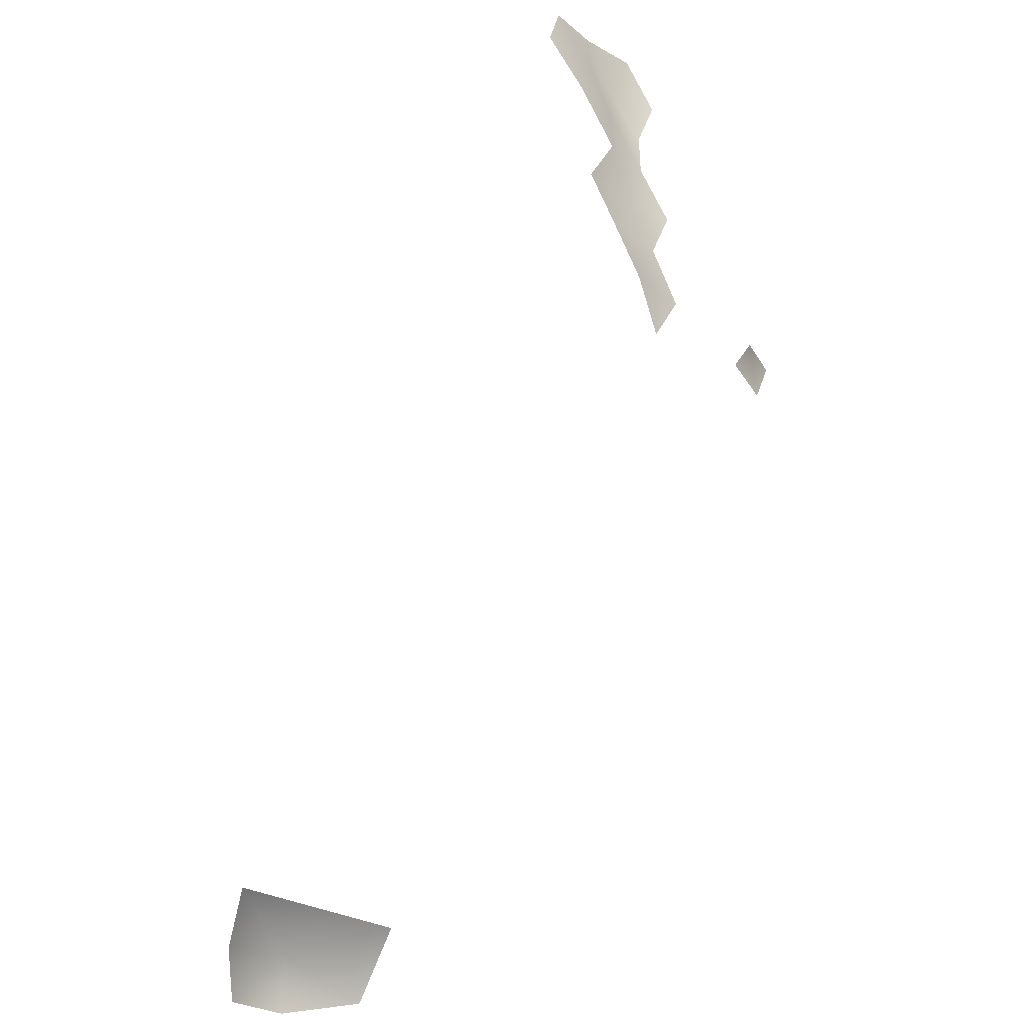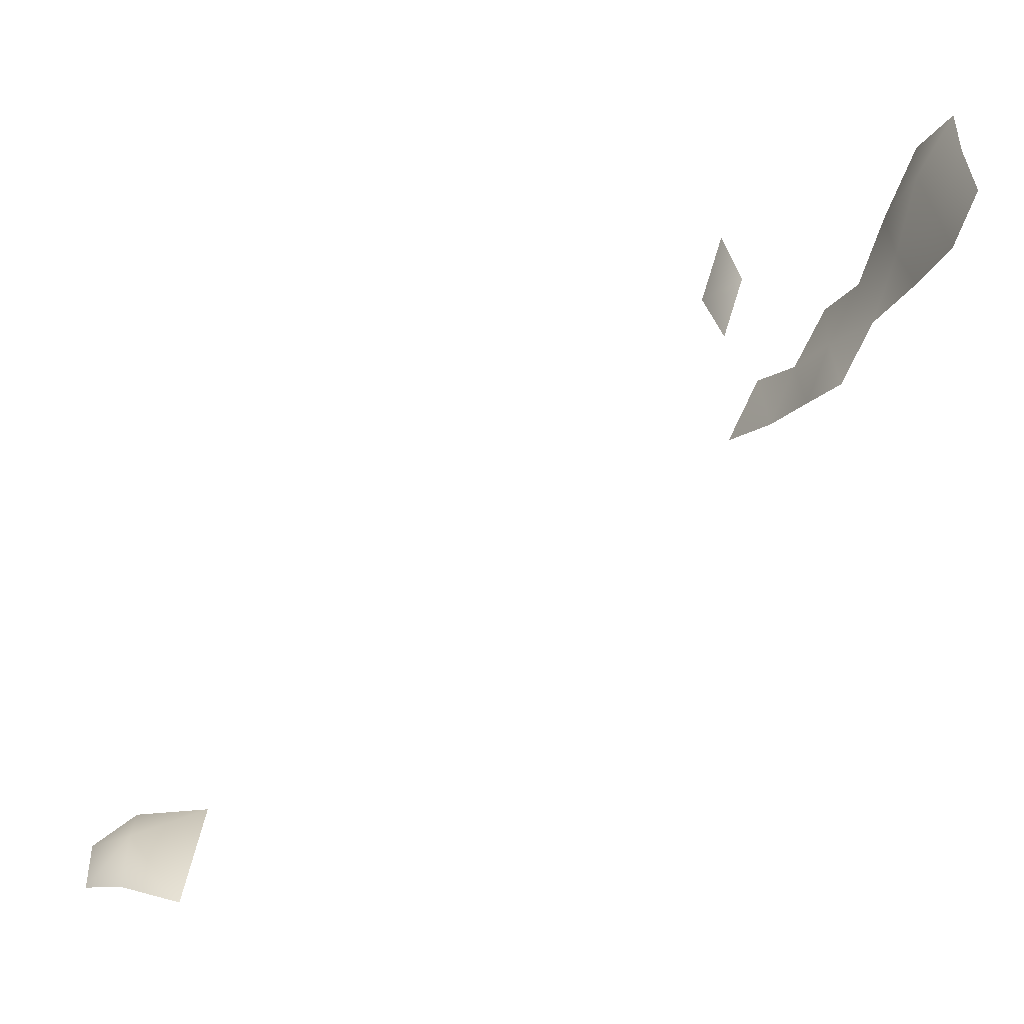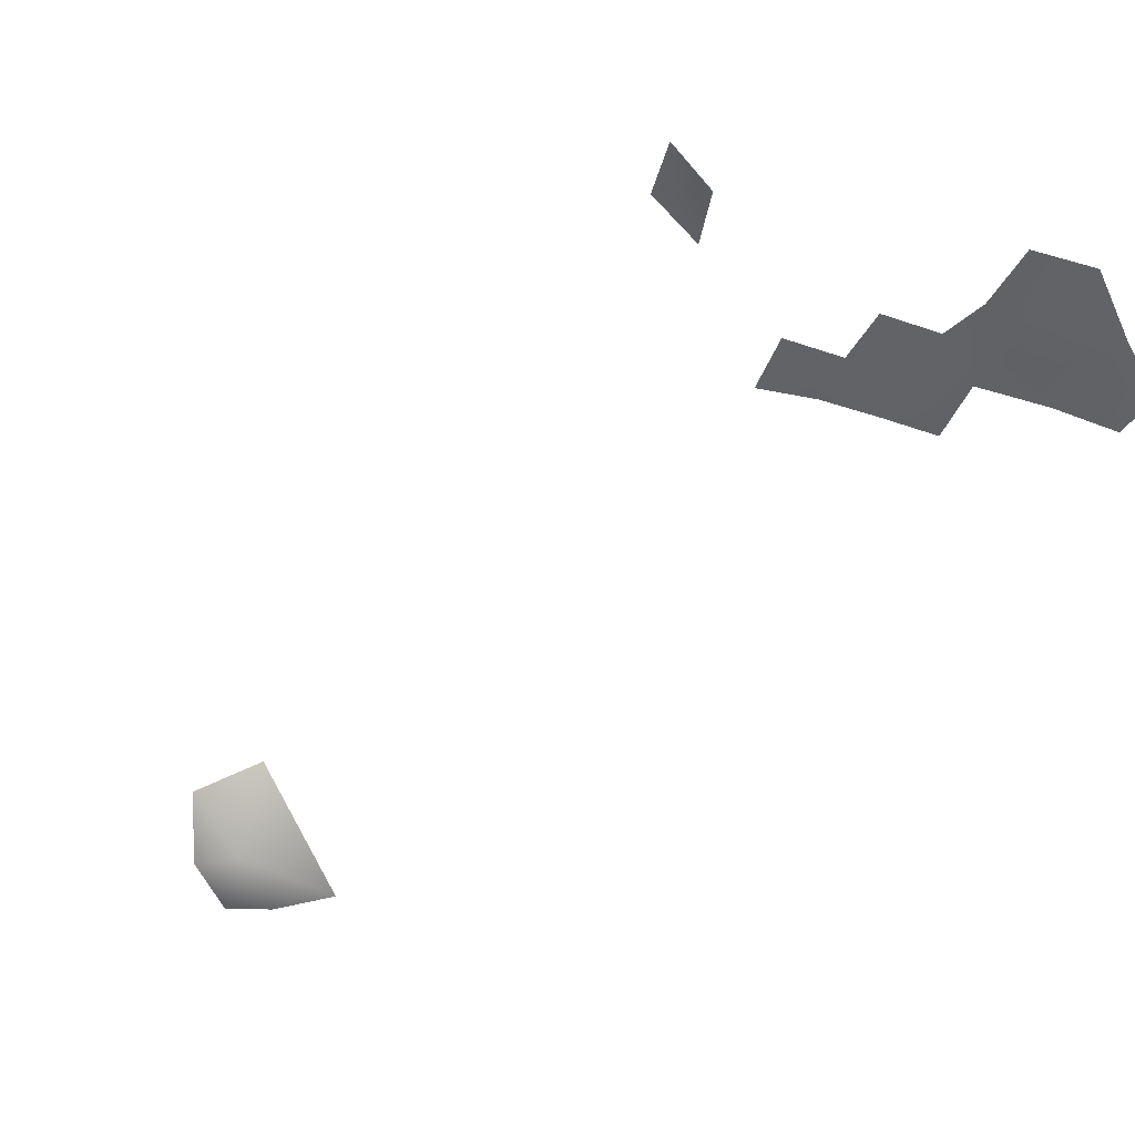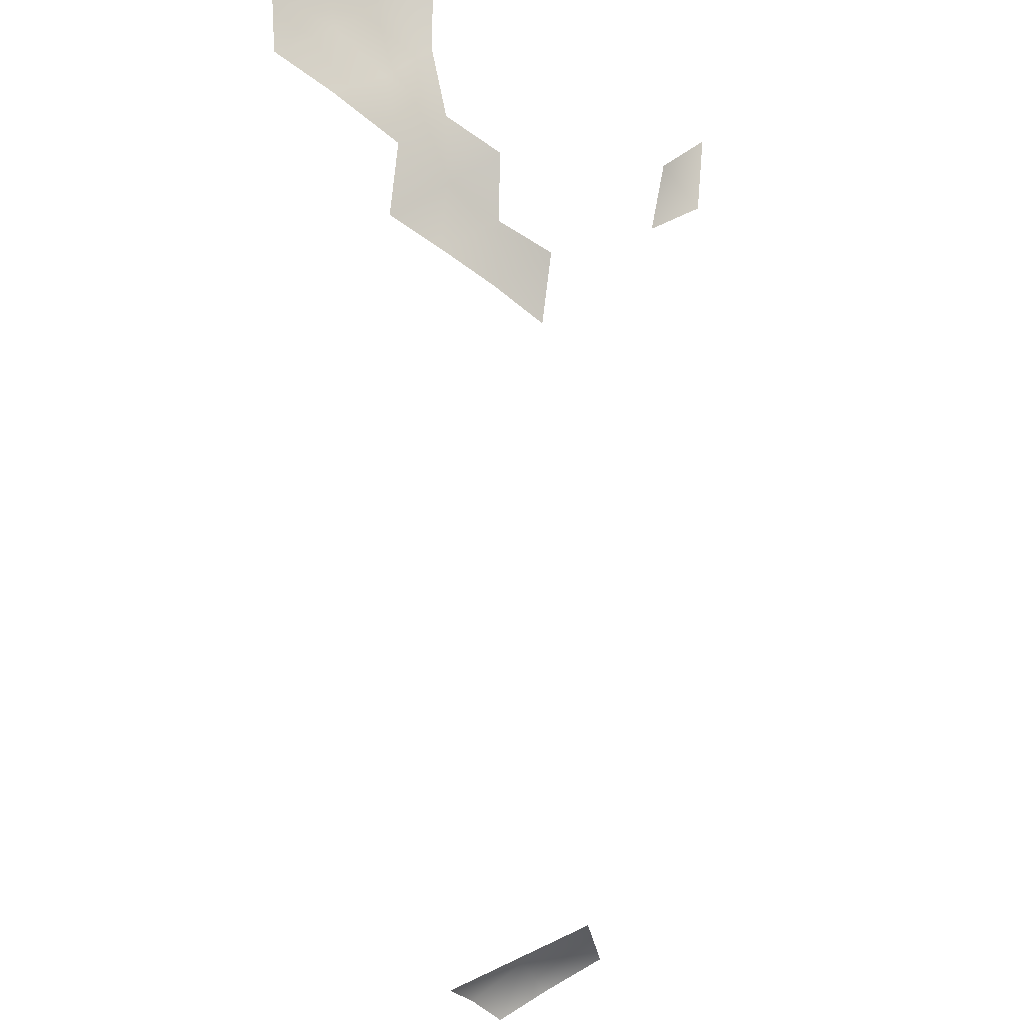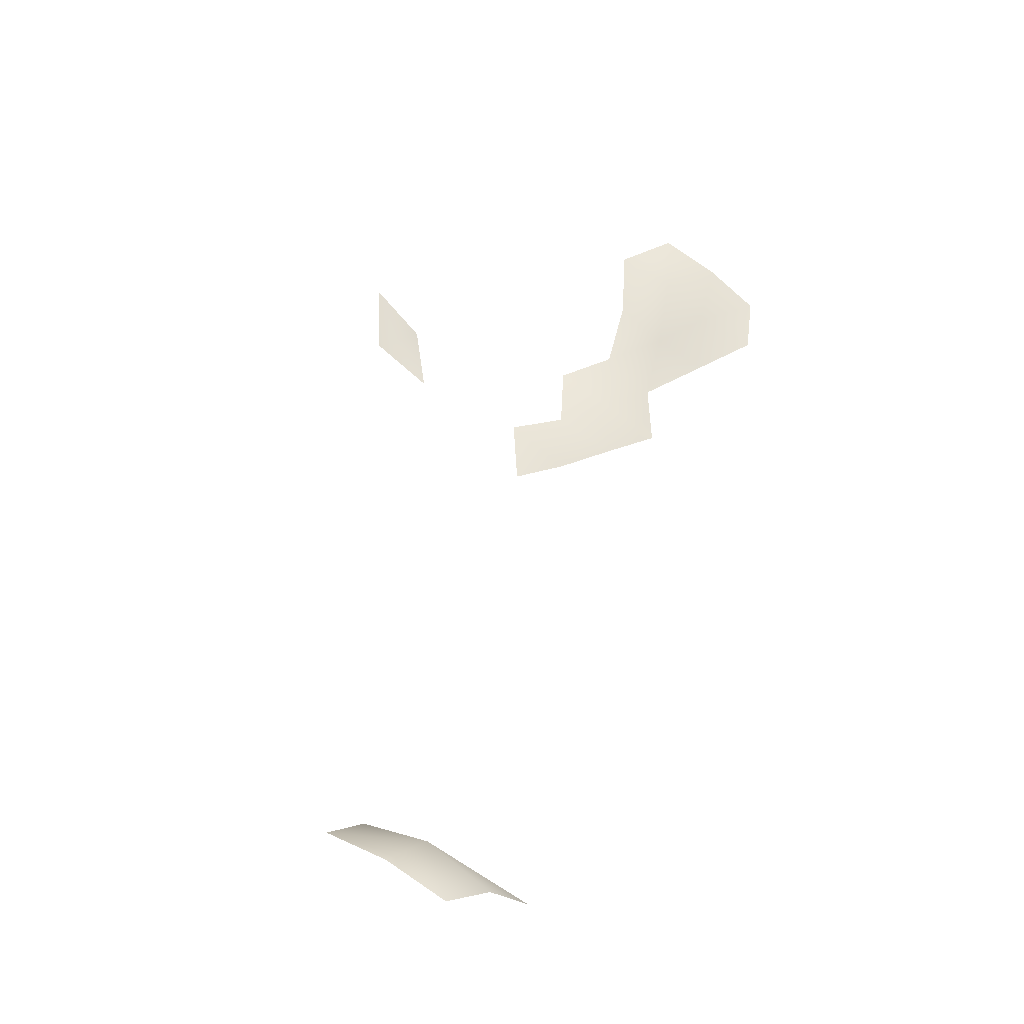
<metadata>
{"format":"obj","ext":"obj","renderer":"f3d","projection":"perspective","resolution":1024,"background":"white","views":[{"elev":-74.8,"azim":-30.9,"up":"+Y"},{"elev":2.5,"azim":-87.8,"up":"+Y"},{"elev":73.2,"azim":-120.9,"up":"+Y"},{"elev":-31.9,"azim":2.9,"up":"+Y"},{"elev":-8.2,"azim":-168.3,"up":"+Y"}]}
</metadata>
<code>
v 33.7 868.7 -519.5
v 34.23 873 -517.9
v 34.26 877.4 -515.8
v 31.08 874.5 -515.1
v 30.39 870.1 -517.4
v 37.67 871.5 -520.1
v 37.89 875.7 -517.9
v 37.27 867.2 -521.9
v 41.21 870.5 -522.6
v 33.31 882.1 -514.1
v 29.88 888.9 -509.7
v 33.51 887.1 -511.8
v 29.61 884.6 -512.3
v 30.2 879.2 -513.6
v 26.01 886.1 -509.7
v 26.94 881.5 -511.1
v 22.89 879.2 -510.8
v 26.82 877 -512.6
v 40.47 866 -524.8
v 22.77 883 -509.1
v 52.3 882.1 -524.8
v 51.78 877.1 -526.4
v 49.34 878.6 -523.3
v 48.35 874 -524.7
v 42.24 837.5 -564.7
v 36.89 836.3 -569.7
v 38.61 835.2 -572.9
v 35 832.8 -572.7
v 32.97 833.3 -569.6
v 43.07 836.9 -570.4
v 31.56 832.5 -565
f 16 18 14
f 2 5 1
f 6 2 1
f 6 1 8
f 22 23 24
f 6 7 2
f 3 2 7
f 3 4 2
f 13 11 15
f 13 12 11
f 5 2 4
f 3 14 4
f 3 10 14
f 17 18 16
f 15 16 13
f 16 20 17
f 16 15 20
f 22 21 23
f 28 26 29
f 28 27 26
f 10 12 13
f 9 6 8
f 9 8 19
f 13 16 14
f 13 14 10
f 4 14 18
f 30 25 26
f 30 26 27
f 26 31 29
f 25 31 26

</code>
